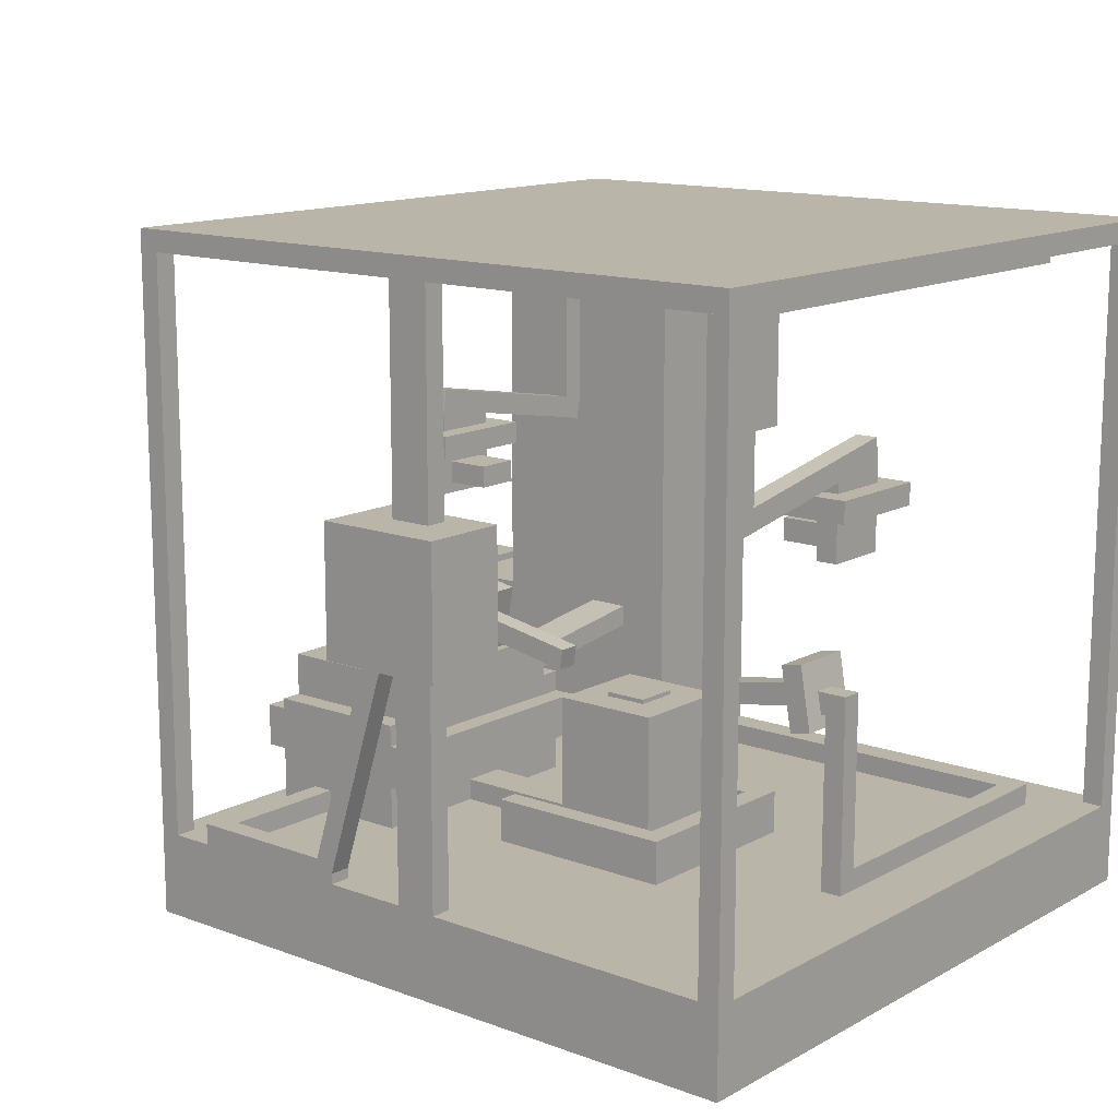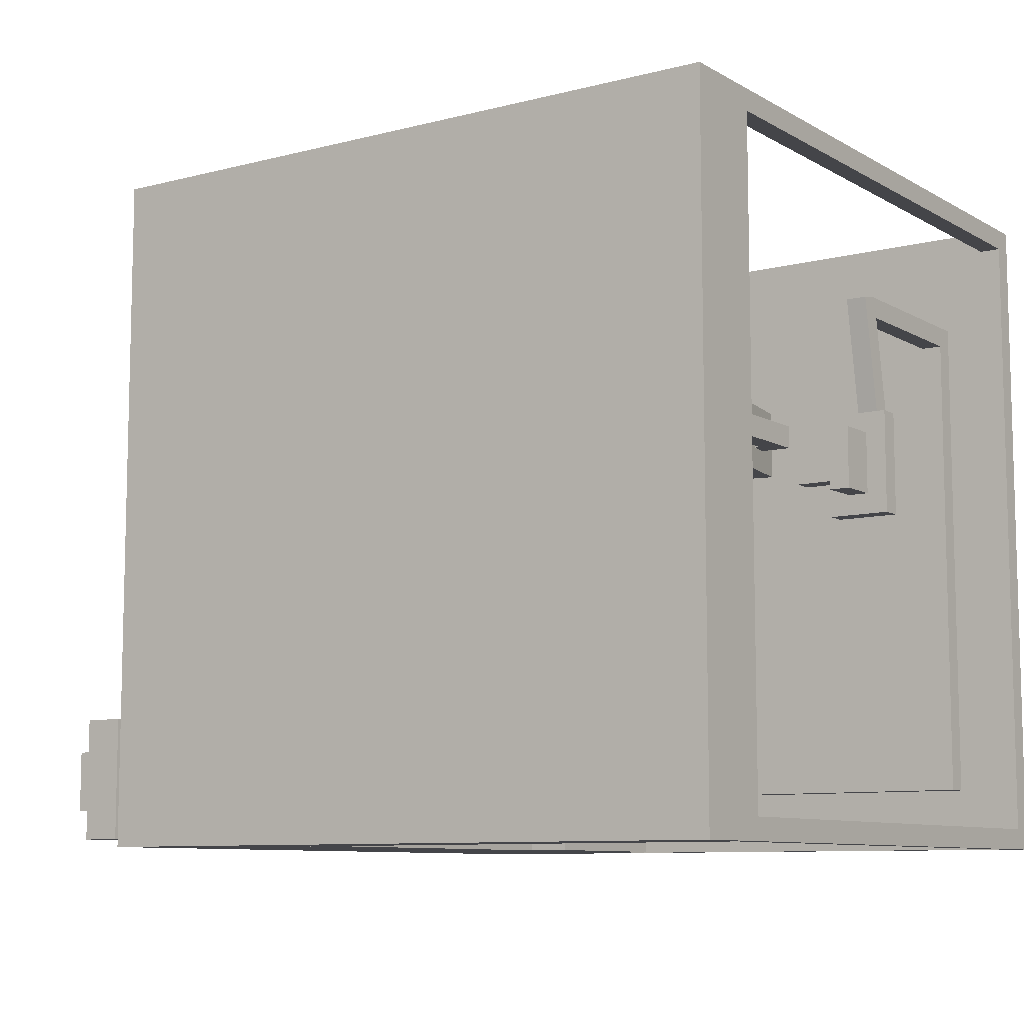
<metadata>
{"format":"obj","ext":"obj","renderer":"f3d","projection":"perspective","resolution":1024,"background":"white","views":[{"elev":13.5,"azim":39.7,"up":"+Y"},{"elev":-9.0,"azim":34.6,"up":"+Z"}]}
</metadata>
<code>
o cube
v 0.4375 0.4991 1.239
v 0.4375 0.3905 0.6236
v 0.4375 0.4375 1.25
v 0.4375 0.329 0.6345
v 0.375 0.3905 0.6236
v 0.375 0.4991 1.239
v 0.375 0.329 0.6345
v 0.375 0.4375 1.25
f 4 7 5 2
f 3 4 2 1
f 8 3 1 6
f 7 8 6 5
f 6 1 2 5
f 7 4 3 8
o cube
v 1.812 0.3905 1.689
v 1.812 0.4991 1.073
v 1.812 0.329 1.678
v 1.812 0.4375 1.062
v 1.75 0.4991 1.073
v 1.75 0.3905 1.689
v 1.75 0.4375 1.062
v 1.75 0.329 1.678
f 12 15 13 10
f 11 12 10 9
f 16 11 9 14
f 15 16 14 13
f 14 9 10 13
f 15 12 11 16
o cube
v 0.4375 0.9375 0.6875
v 0.4375 0.9375 0.625
v 0.4375 0.375 0.6875
v 0.4375 0.375 0.625
v 0.375 0.9375 0.625
v 0.375 0.9375 0.6875
v 0.375 0.375 0.625
v 0.375 0.375 0.6875
f 20 23 21 18
f 19 20 18 17
f 24 19 17 22
f 23 24 22 21
f 22 17 18 21
f 23 20 19 24
o cube
v 1.812 0.9375 1.688
v 1.812 0.9375 1.625
v 1.812 0.375 1.688
v 1.812 0.375 1.625
v 1.75 0.9375 1.625
v 1.75 0.9375 1.688
v 1.75 0.375 1.625
v 1.75 0.375 1.688
f 28 31 29 26
f 27 28 26 25
f 32 27 25 30
f 31 32 30 29
f 30 25 26 29
f 31 28 27 32
o cube
v 1.812 0.9375 1.625
v 1.812 0.9375 0.1875
v 1.812 0.875 1.625
v 1.812 0.875 0.1875
v 1.75 0.9375 0.1875
v 1.75 0.9375 1.625
v 1.75 0.875 0.1875
v 1.75 0.875 1.625
f 36 39 37 34
f 35 36 34 33
f 40 35 33 38
f 39 40 38 37
f 38 33 34 37
f 39 36 35 40
o cube
v 1.75 0.9375 0.25
v 1.75 0.9375 0.1875
v 1.75 0.875 0.25
v 1.75 0.875 0.1875
v 0.625 0.9375 0.1875
v 0.625 0.9375 0.25
v 0.625 0.875 0.1875
v 0.625 0.875 0.25
f 44 47 45 42
f 43 44 42 41
f 48 43 41 46
f 47 48 46 45
f 46 41 42 45
f 47 44 43 48
o cube
v 0.4375 0.9375 0.625
v 0.4375 0.9375 0.4375
v 0.4375 0.875 0.625
v 0.4375 0.875 0.4375
v 0.375 0.9375 0.4375
v 0.375 0.9375 0.625
v 0.375 0.875 0.4375
v 0.375 0.875 0.625
f 52 55 53 50
f 51 52 50 49
f 56 51 49 54
f 55 56 54 53
f 54 49 50 53
f 55 52 51 56
o cube
v 1.125 -0.6875 1.219
v 1.125 -0.6875 1.094
v 1.125 -0.75 1.219
v 1.125 -0.75 1.094
v 0.5 -0.6875 1.094
v 0.5 -0.6875 1.219
v 0.5 -0.75 1.094
v 0.5 -0.75 1.219
f 60 63 61 58
f 59 60 58 57
f 64 59 57 62
f 63 64 62 61
f 62 57 58 61
f 63 60 59 64
o cube
v 1.812 -0.1875 1.188
v 1.812 -0.1875 1.125
v 1.812 -0.25 1.188
v 1.812 -0.25 1.125
v 1.688 -0.1875 1.125
v 1.688 -0.1875 1.188
v 1.688 -0.25 1.125
v 1.688 -0.25 1.188
f 68 71 69 66
f 67 68 66 65
f 72 67 65 70
f 71 72 70 69
f 70 65 66 69
f 71 68 67 72
o cube
v 1.812 -0.25 1.188
v 1.812 -0.25 1.125
v 1.812 -0.75 1.188
v 1.812 -0.75 1.125
v 1.75 -0.25 1.125
v 1.75 -0.25 1.188
v 1.75 -0.75 1.125
v 1.75 -0.75 1.188
f 76 79 77 74
f 75 76 74 73
f 80 75 73 78
f 79 80 78 77
f 78 73 74 77
f 79 76 75 80
o cube
v 1.812 -0.6875 1.125
v 1.812 -0.6875 0.1875
v 1.812 -0.75 1.125
v 1.812 -0.75 0.1875
v 1.75 -0.6875 0.1875
v 1.75 -0.6875 1.125
v 1.75 -0.75 0.1875
v 1.75 -0.75 1.125
f 84 87 85 82
f 83 84 82 81
f 88 83 81 86
f 87 88 86 85
f 86 81 82 85
f 87 84 83 88
o cube
v 1.75 -0.6875 0.25
v 1.75 -0.6875 0.1875
v 1.75 -0.75 0.25
v 1.75 -0.75 0.1875
v 0.625 -0.6875 0.1875
v 0.625 -0.6875 0.25
v 0.625 -0.75 0.1875
v 0.625 -0.75 0.25
f 92 95 93 90
f 91 92 90 89
f 96 91 89 94
f 95 96 94 93
f 94 89 90 93
f 95 92 91 96
o cube
v 0.5 -0.1875 1.188
v 0.5 -0.1875 1.125
v 0.5 -0.25 1.188
v 0.5 -0.25 1.125
v 0.375 -0.1875 1.125
v 0.375 -0.1875 1.188
v 0.375 -0.25 1.125
v 0.375 -0.25 1.188
f 100 103 101 98
f 99 100 98 97
f 104 99 97 102
f 103 104 102 101
f 102 97 98 101
f 103 100 99 104
o cube
v 0.375 -0.1875 1.188
v 0.375 -0.1875 1.125
v 0.375 -0.3125 1.188
v 0.375 -0.3125 1.125
v 0.3125 -0.1875 1.125
v 0.3125 -0.1875 1.188
v 0.3125 -0.3125 1.125
v 0.3125 -0.3125 1.188
f 108 111 109 106
f 107 108 106 105
f 112 107 105 110
f 111 112 110 109
f 110 105 106 109
f 111 108 107 112
o cube
v 0.25 -0.6875 2
v 0.25 -0.6875 1.562
v 0.25 -0.75 2
v 0.25 -0.75 1.562
v 0.1875 -0.6875 1.562
v 0.1875 -0.6875 2
v 0.1875 -0.75 1.562
v 0.1875 -0.75 2
f 116 119 117 114
f 115 116 114 113
f 120 115 113 118
f 119 120 118 117
f 118 113 114 117
f 119 116 115 120
o cube
v 0.6875 -0.6875 2
v 0.6875 -0.6875 1.938
v 0.6875 -0.75 2
v 0.6875 -0.75 1.938
v 0.25 -0.6875 1.938
v 0.25 -0.6875 2
v 0.25 -0.75 1.938
v 0.25 -0.75 2
f 124 127 125 122
f 123 124 122 121
f 128 123 121 126
f 127 128 126 125
f 126 121 122 125
f 127 124 123 128
o cube
v 0.8938 -0.06539 2
v 0.8938 -0.06539 1.938
v 0.6871 -0.7211 2
v 0.6871 -0.7211 1.938
v 0.8342 -0.0466 1.938
v 0.8342 -0.0466 2
v 0.6275 -0.7023 1.938
v 0.6275 -0.7023 2
f 132 135 133 130
f 131 132 130 129
f 136 131 129 134
f 135 136 134 133
f 134 129 130 133
f 135 132 131 136
o cube
v 0.4688 -0.375 0.9375
v 0.4688 -0.3016 0.3798
v 0.4688 -0.437 0.9293
v 0.4688 -0.3635 0.3717
v 0.3438 -0.3016 0.3798
v 0.3438 -0.375 0.9375
v 0.3438 -0.3635 0.3717
v 0.3438 -0.437 0.9293
f 140 143 141 138
f 139 140 138 137
f 144 139 137 142
f 143 144 142 141
f 142 137 138 141
f 143 140 139 144
o cube
v 0.2188 -0.6875 0.8125
v 0.2188 -0.6875 0.4375
v 0.2188 -0.75 0.8125
v 0.2188 -0.75 0.4375
v 0.09375 -0.6875 0.4375
v 0.09375 -0.6875 0.8125
v 0.09375 -0.75 0.4375
v 0.09375 -0.75 0.8125
f 148 151 149 146
f 147 148 146 145
f 152 147 145 150
f 151 152 150 149
f 150 145 146 149
f 151 148 147 152
o cube
v 2 -0.75 2
v 2 -0.75 0
v 2 -1 2
v 2 -1 0
v 0 -0.75 0
v 0 -0.75 2
v 0 -1 0
v 0 -1 2
f 156 159 157 154
f 155 156 154 153
f 160 155 153 158
f 159 160 158 157
f 158 153 154 157
f 159 156 155 160
o cube
v 0.625 0.9375 0.4375
v 0.625 0.9375 0
v 0.625 -0.75 0.4375
v 0.625 -0.75 0
v 0 0.9375 0
v 0 0.9375 0.4375
v 0 -0.75 0
v 0 -0.75 0.4375
f 164 167 165 162
f 163 164 162 161
f 168 163 161 166
f 167 168 166 165
f 166 161 162 165
f 167 164 163 168
o cube
v 2 0.9375 0.0625
v 2 0.9375 0
v 2 -0.75 0.0625
v 2 -0.75 0
v 1.938 0.9375 0
v 1.938 0.9375 0.0625
v 1.938 -0.75 0
v 1.938 -0.75 0.0625
f 172 175 173 170
f 171 172 170 169
f 176 171 169 174
f 175 176 174 173
f 174 169 170 173
f 175 172 171 176
o cube
v 0.0625 0.9375 2
v 0.0625 0.9375 1.938
v 0.0625 -0.75 2
v 0.0625 -0.75 1.938
v 0 0.9375 1.938
v 0 0.9375 2
v 0 -0.75 1.938
v 0 -0.75 2
f 180 183 181 178
f 179 180 178 177
f 184 179 177 182
f 183 184 182 181
f 182 177 178 181
f 183 180 179 184
o cube
v 2 0.9375 2
v 2 0.9375 1.938
v 2 -0.75 2
v 2 -0.75 1.938
v 1.938 0.9375 1.938
v 1.938 0.9375 2
v 1.938 -0.75 1.938
v 1.938 -0.75 2
f 188 191 189 186
f 187 188 186 185
f 192 187 185 190
f 191 192 190 189
f 190 185 186 189
f 191 188 187 192
o cube
v 2 1 2
v 2 1 0
v 2 0.9375 2
v 2 0.9375 0
v 0 1 0
v 0 1 2
v 0 0.9375 0
v 0 0.9375 2
f 196 199 197 194
f 195 196 194 193
f 200 195 193 198
f 199 200 198 197
f 198 193 194 197
f 199 196 195 200
o cube
v 0.5 -0.3125 1.5
v 0.5 -0.3125 0.875
v 0.5 -0.75 1.5
v 0.5 -0.75 0.875
v 0.0625 -0.3125 0.875
v 0.0625 -0.3125 1.5
v 0.0625 -0.75 0.875
v 0.0625 -0.75 1.5
f 204 207 205 202
f 203 204 202 201
f 208 203 201 206
f 207 208 206 205
f 206 201 202 205
f 207 204 203 208
o cube
v 0.0625 -0.4688 1.562
v 0.0625 -0.4688 0.8125
v 0.0625 -0.5938 1.562
v 0.0625 -0.5938 0.8125
v 0 -0.4688 0.8125
v 0 -0.4688 1.562
v 0 -0.5938 0.8125
v 0 -0.5938 1.562
f 212 215 213 210
f 211 212 210 209
f 216 211 209 214
f 215 216 214 213
f 214 209 210 213
f 215 212 211 216
o cube
v 0.5625 -0.5 1.562
v 0.5625 -0.5 0.8125
v 0.5625 -0.625 1.562
v 0.5625 -0.625 0.8125
v 0.5 -0.5 0.8125
v 0.5 -0.5 1.562
v 0.5 -0.625 0.8125
v 0.5 -0.625 1.562
f 220 223 221 218
f 219 220 218 217
f 224 219 217 222
f 223 224 222 221
f 222 217 218 221
f 223 220 219 224
o cube
v 0.5 -0.4375 0.875
v 0.5 -0.4375 0.8125
v 0.5 -0.75 0.875
v 0.5 -0.75 0.8125
v 0.0625 -0.4375 0.8125
v 0.0625 -0.4375 0.875
v 0.0625 -0.75 0.8125
v 0.0625 -0.75 0.875
f 228 231 229 226
f 227 228 226 225
f 232 227 225 230
f 231 232 230 229
f 230 225 226 229
f 231 228 227 232
o cube
v 0.5 -0.4375 1.562
v 0.5 -0.4375 1.5
v 0.5 -0.75 1.562
v 0.5 -0.75 1.5
v 0.0625 -0.4375 1.5
v 0.0625 -0.4375 1.562
v 0.0625 -0.75 1.5
v 0.0625 -0.75 1.562
f 236 239 237 234
f 235 236 234 233
f 240 235 233 238
f 239 240 238 237
f 238 233 234 237
f 239 236 235 240
o cube
v 1.312 -0.6875 1
v 1.312 -0.6875 0.9375
v 1.312 -0.75 1
v 1.312 -0.75 0.9375
v 0.8125 -0.6875 0.9375
v 0.8125 -0.6875 1
v 0.8125 -0.75 0.9375
v 0.8125 -0.75 1
f 244 247 245 242
f 243 244 242 241
f 248 243 241 246
f 247 248 246 245
f 246 241 242 245
f 247 244 243 248
o cube
v 1.312 -0.6875 1.375
v 1.312 -0.6875 1.312
v 1.312 -0.75 1.375
v 1.312 -0.75 1.312
v 0.8125 -0.6875 1.312
v 0.8125 -0.6875 1.375
v 0.8125 -0.75 1.312
v 0.8125 -0.75 1.375
f 252 255 253 250
f 251 252 250 249
f 256 251 249 254
f 255 256 254 253
f 254 249 250 253
f 255 252 251 256
o cube
v 1.312 -0.6875 1.312
v 1.312 -0.6875 1
v 1.312 -0.75 1.312
v 1.312 -0.75 1
v 1.25 -0.6875 1
v 1.25 -0.6875 1.312
v 1.25 -0.75 1
v 1.25 -0.75 1.312
f 260 263 261 258
f 259 260 258 257
f 264 259 257 262
f 263 264 262 261
f 262 257 258 261
f 263 260 259 264
o cube
v 1.375 -0.625 1.375
v 1.375 -0.625 0.9375
v 1.375 -0.75 1.375
v 1.375 -0.75 0.9375
v 1.312 -0.625 0.9375
v 1.312 -0.625 1.375
v 1.312 -0.75 0.9375
v 1.312 -0.75 1.375
f 268 271 269 266
f 267 268 266 265
f 272 267 265 270
f 271 272 270 269
f 270 265 266 269
f 271 268 267 272
o cube
v 1.375 -0.625 1.438
v 1.375 -0.625 1.375
v 1.375 -0.75 1.438
v 1.375 -0.75 1.375
v 0.8125 -0.625 1.375
v 0.8125 -0.625 1.438
v 0.8125 -0.75 1.375
v 0.8125 -0.75 1.438
f 276 279 277 274
f 275 276 274 273
f 280 275 273 278
f 279 280 278 277
f 278 273 274 277
f 279 276 275 280
o cube
v 1.375 -0.625 0.9375
v 1.375 -0.625 0.875
v 1.375 -0.75 0.9375
v 1.375 -0.75 0.875
v 0.8125 -0.625 0.875
v 0.8125 -0.625 0.9375
v 0.8125 -0.75 0.875
v 0.8125 -0.75 0.9375
f 284 287 285 282
f 283 284 282 281
f 288 283 281 286
f 287 288 286 285
f 286 281 282 285
f 287 284 283 288
o cube
v 0.75 0.75 0.1875
v 0.75 0.75 0
v 0.75 0.25 0.1875
v 0.75 0.25 0
v 0.625 0.75 0
v 0.625 0.75 0.1875
v 0.625 0.25 0
v 0.625 0.25 0.1875
f 292 295 293 290
f 291 292 290 289
f 296 291 289 294
f 295 296 294 293
f 294 289 290 293
f 295 292 291 296
o cube
v 1.25 -0.625 1.312
v 1.25 -0.625 1
v 1.25 -0.6875 1.312
v 1.25 -0.6875 1
v 0.9375 -0.625 1
v 0.9375 -0.625 1.312
v 0.9375 -0.6875 1
v 0.9375 -0.6875 1.312
f 300 303 301 298
f 299 300 298 297
f 304 299 297 302
f 303 304 302 301
f 302 297 298 301
f 303 300 299 304
o cube
v 1.188 -0.5625 1.25
v 1.188 -0.5625 1.062
v 1.188 -0.625 1.25
v 1.188 -0.625 1.062
v 1 -0.5625 1.062
v 1 -0.5625 1.25
v 1 -0.625 1.062
v 1 -0.625 1.25
f 308 311 309 306
f 307 308 306 305
f 312 307 305 310
f 311 312 310 309
f 310 305 306 309
f 311 308 307 312
o cube
v 1.156 -0.3125 1.219
v 1.156 -0.3125 1.094
v 1.156 -0.5625 1.219
v 1.156 -0.5625 1.094
v 1.031 -0.3125 1.094
v 1.031 -0.3125 1.219
v 1.031 -0.5625 1.094
v 1.031 -0.5625 1.219
f 316 319 317 314
f 315 316 314 313
f 320 315 313 318
f 319 320 318 317
f 318 313 314 317
f 319 316 315 320
o cube
v 0.8361 -0.2302 1.188
v 0.8361 -0.2302 1.125
v 0.8253 -0.2917 1.188
v 0.8253 -0.2917 1.125
v 0.5284 -0.1759 1.125
v 0.5284 -0.1759 1.188
v 0.5175 -0.2375 1.125
v 0.5175 -0.2375 1.188
f 324 327 325 322
f 323 324 322 321
f 328 323 321 326
f 327 328 326 325
f 326 321 322 325
f 327 324 323 328
o cube
v 0.5392 -0.1144 1.25
v 0.5392 -0.1144 1.062
v 0.5066 -0.299 1.25
v 0.5066 -0.299 1.062
v 0.4777 -0.1035 1.062
v 0.4777 -0.1035 1.25
v 0.4451 -0.2882 1.062
v 0.4451 -0.2882 1.25
f 332 335 333 330
f 331 332 330 329
f 336 331 329 334
f 335 336 334 333
f 334 329 330 333
f 335 332 331 336
o cube
v 1.659 -0.1759 1.188
v 1.659 -0.1759 1.125
v 1.67 -0.2375 1.188
v 1.67 -0.2375 1.125
v 1.351 -0.2302 1.125
v 1.351 -0.2302 1.188
v 1.362 -0.2917 1.125
v 1.362 -0.2917 1.188
f 340 343 341 338
f 339 340 338 337
f 344 339 337 342
f 343 344 342 341
f 342 337 338 341
f 343 340 339 344
o cube
v 1.71 -0.1035 1.25
v 1.71 -0.1035 1.062
v 1.742 -0.2882 1.25
v 1.742 -0.2882 1.062
v 1.648 -0.1144 1.062
v 1.648 -0.1144 1.25
v 1.681 -0.299 1.062
v 1.681 -0.299 1.25
f 348 351 349 346
f 347 348 346 345
f 352 347 345 350
f 351 352 350 349
f 350 345 346 349
f 351 348 347 352
o cube
v 0.5 0.375 1.312
v 0.5 0.375 1
v 0.5 0.3125 1.312
v 0.5 0.3125 1
v 0.3125 0.375 1
v 0.3125 0.375 1.312
v 0.3125 0.3125 1
v 0.3125 0.3125 1.312
f 356 359 357 354
f 355 356 354 353
f 360 355 353 358
f 359 360 358 357
f 358 353 354 357
f 359 356 355 360
o cube
v 1.875 0.375 1.312
v 1.875 0.375 1
v 1.875 0.3125 1.312
v 1.875 0.3125 1
v 1.688 0.375 1
v 1.688 0.375 1.312
v 1.688 0.3125 1
v 1.688 0.3125 1.312
f 364 367 365 362
f 363 364 362 361
f 368 363 361 366
f 367 368 366 365
f 366 361 362 365
f 367 364 363 368
o cube
v 0.4375 0.4375 1.25
v 0.4375 0.4375 1.062
v 0.4375 0.1875 1.25
v 0.4375 0.1875 1.062
v 0.375 0.4375 1.062
v 0.375 0.4375 1.25
v 0.375 0.1875 1.062
v 0.375 0.1875 1.25
f 372 375 373 370
f 371 372 370 369
f 376 371 369 374
f 375 376 374 373
f 374 369 370 373
f 375 372 371 376
o cube
v 1.812 0.4375 1.25
v 1.812 0.4375 1.062
v 1.812 0.1875 1.25
v 1.812 0.1875 1.062
v 1.75 0.4375 1.062
v 1.75 0.4375 1.25
v 1.75 0.1875 1.062
v 1.75 0.1875 1.25
f 380 383 381 378
f 379 380 378 377
f 384 379 377 382
f 383 384 382 381
f 382 377 378 381
f 383 380 379 384
o cube
v 1.75 0.2812 1.219
v 1.75 0.2812 1.094
v 1.75 0.2188 1.219
v 1.75 0.2188 1.094
v 1.625 0.2812 1.094
v 1.625 0.2812 1.219
v 1.625 0.2188 1.094
v 1.625 0.2188 1.219
f 388 391 389 386
f 387 388 386 385
f 392 387 385 390
f 391 392 390 389
f 390 385 386 389
f 391 388 387 392
o cube
v 0.5625 0.2812 1.219
v 0.5625 0.2812 1.094
v 0.5625 0.2188 1.219
v 0.5625 0.2188 1.094
v 0.4375 0.2812 1.094
v 0.4375 0.2812 1.219
v 0.4375 0.2188 1.094
v 0.4375 0.2188 1.219
f 396 399 397 394
f 395 396 394 393
f 400 395 393 398
f 399 400 398 397
f 398 393 394 397
f 399 396 395 400
o cube
v 1.25 -0.325 1.312
v 1.25 -0.325 1
v 1.25 -0.6375 1.312
v 1.25 -0.6375 1
v 0.9375 -0.325 1
v 0.9375 -0.325 1.312
v 0.9375 -0.6375 1
v 0.9375 -0.6375 1.312
f 404 407 405 402
f 403 404 402 401
f 408 403 401 406
f 407 408 406 405
f 406 401 402 405
f 407 404 403 408
o cube
v 1.062 -0.0625 2
v 1.062 -0.0625 1.938
v 1.062 -0.75 2
v 1.062 -0.75 1.938
v 0.9375 -0.0625 1.938
v 0.9375 -0.0625 2
v 0.9375 -0.75 1.938
v 0.9375 -0.75 2
f 412 415 413 410
f 411 412 410 409
f 416 411 409 414
f 415 416 414 413
f 414 409 410 413
f 415 412 411 416
o cube
v 1.062 0.9375 2
v 1.062 0.9375 1.938
v 1.062 0.3125 2
v 1.062 0.3125 1.938
v 0.9375 0.9375 1.938
v 0.9375 0.9375 2
v 0.9375 0.3125 1.938
v 0.9375 0.3125 2
f 420 423 421 418
f 419 420 418 417
f 424 419 417 422
f 423 424 422 421
f 422 417 418 421
f 423 420 419 424
o cube
v 1.188 0.3125 2.125
v 1.188 0.3125 1.875
v 1.188 -0.0625 2.125
v 1.188 -0.0625 1.875
v 0.8125 0.3125 1.875
v 0.8125 0.3125 2.125
v 0.8125 -0.0625 1.875
v 0.8125 -0.0625 2.125
f 428 431 429 426
f 427 428 426 425
f 432 427 425 430
f 431 432 430 429
f 430 425 426 429
f 431 428 427 432
o cube
v 0 -0.3125 0.4062
v 0 -0.3125 0.03125
v 0 -0.6875 0.4062
v 0 -0.6875 0.03125
v -0.25 -0.3125 0.03125
v -0.25 -0.3125 0.4062
v -0.25 -0.6875 0.03125
v -0.25 -0.6875 0.4062
f 436 439 437 434
f 435 436 434 433
f 440 435 433 438
f 439 440 438 437
f 438 433 434 437
f 439 436 435 440
o cube
v -0.3125 -0.3125 0.4062
v -0.3125 -0.3125 0.03125
v -0.3125 -0.6875 0.4062
v -0.3125 -0.6875 0.03125
v -0.4375 -0.3125 0.03125
v -0.4375 -0.3125 0.4062
v -0.4375 -0.6875 0.03125
v -0.4375 -0.6875 0.4062
f 444 447 445 442
f 443 444 442 441
f 448 443 441 446
f 447 448 446 445
f 446 441 442 445
f 447 444 443 448
o cube
v -0.25 -0.375 0.2812
v -0.25 -0.375 0.03125
v -0.25 -0.625 0.2812
v -0.25 -0.625 0.03125
v -0.3125 -0.375 0.03125
v -0.3125 -0.375 0.2812
v -0.3125 -0.625 0.03125
v -0.3125 -0.625 0.2812
f 452 455 453 450
f 451 452 450 449
f 456 451 449 454
f 455 456 454 453
f 454 449 450 453
f 455 452 451 456
o cube
v -0.4375 -0.375 0.3438
v -0.4375 -0.375 0.09375
v -0.4375 -0.625 0.3438
v -0.4375 -0.625 0.09375
v -0.5 -0.375 0.09375
v -0.5 -0.375 0.3438
v -0.5 -0.625 0.09375
v -0.5 -0.625 0.3438
f 460 463 461 458
f 459 460 458 457
f 464 459 457 462
f 463 464 462 461
f 462 457 458 461
f 463 460 459 464
o cube
v -0.5 -0.4062 0.3125
v -0.5 -0.4062 0.125
v -0.5 -0.5938 0.3125
v -0.5 -0.5938 0.125
v -0.5625 -0.4062 0.125
v -0.5625 -0.4062 0.3125
v -0.5625 -0.5938 0.125
v -0.5625 -0.5938 0.3125
f 468 471 469 466
f 467 468 466 465
f 472 467 465 470
f 471 472 470 469
f 470 465 466 469
f 471 468 467 472

</code>
